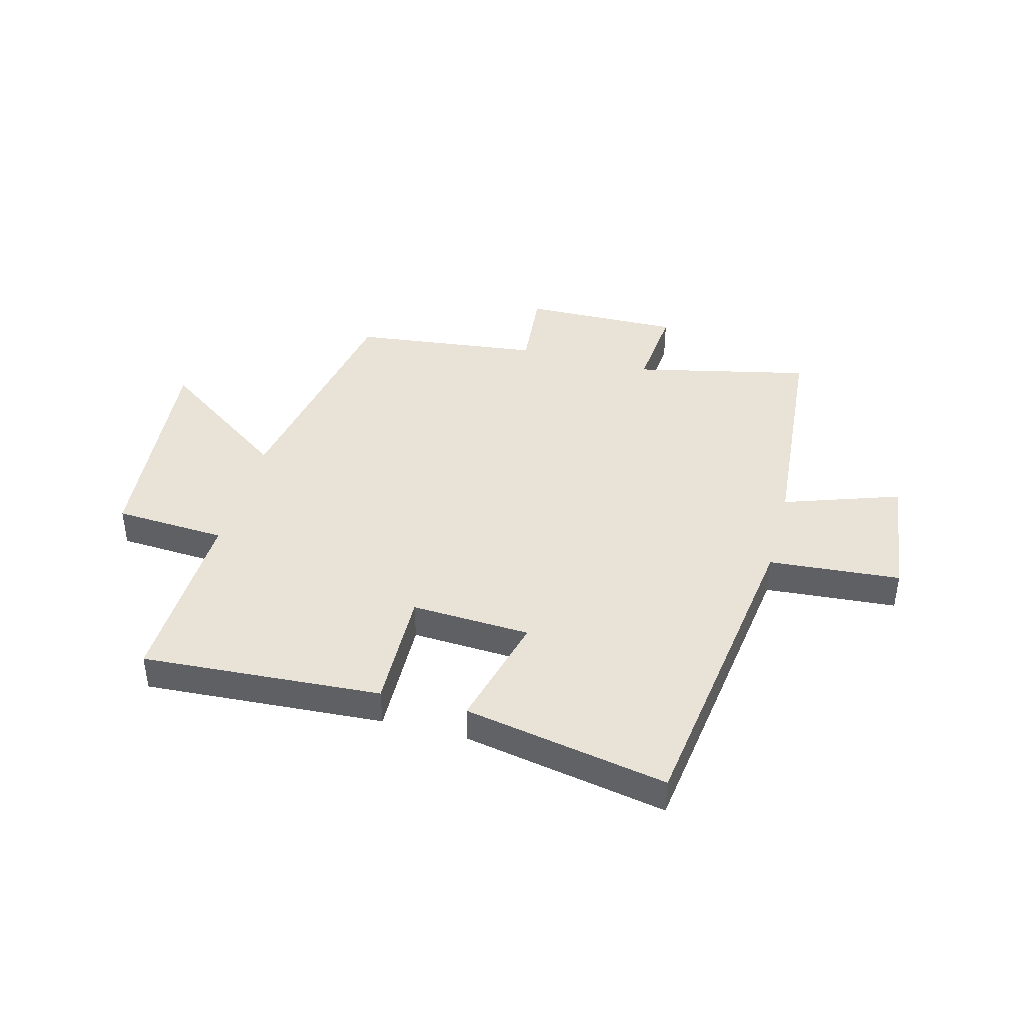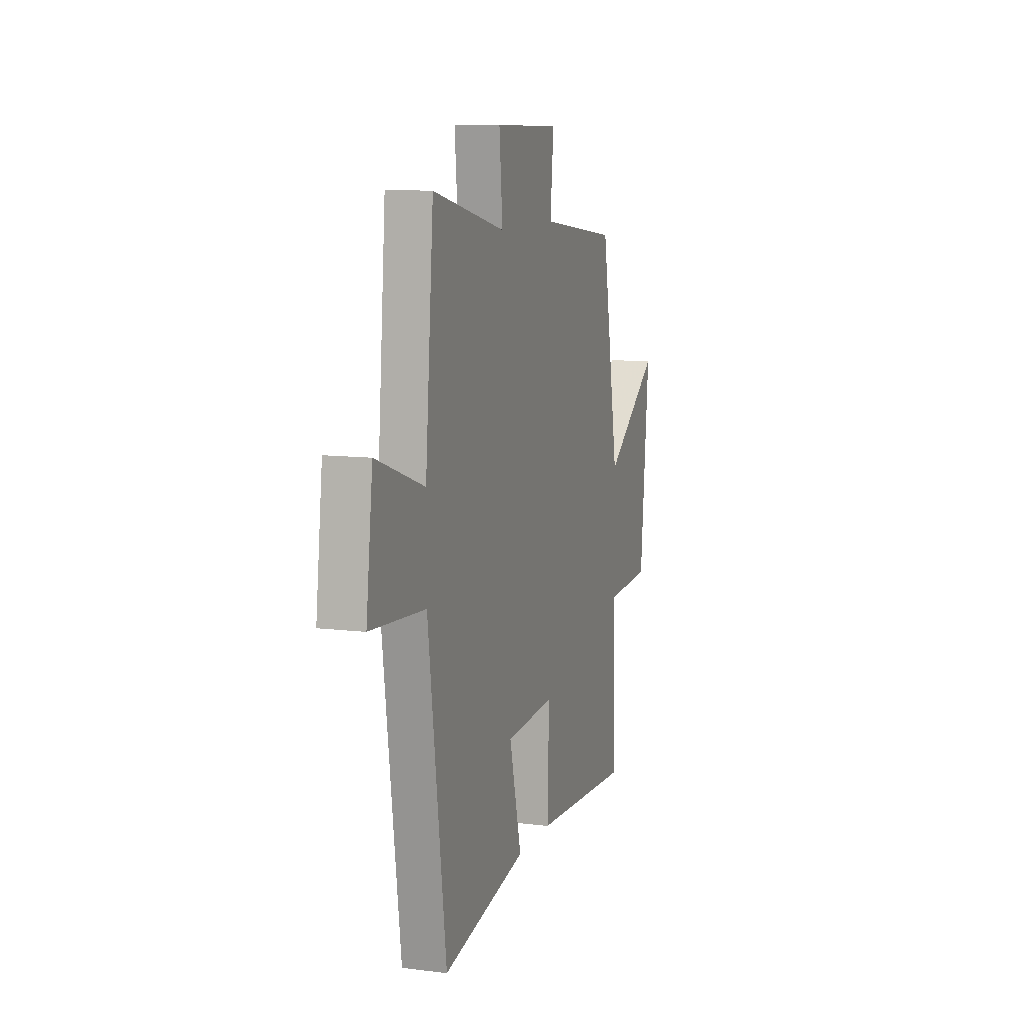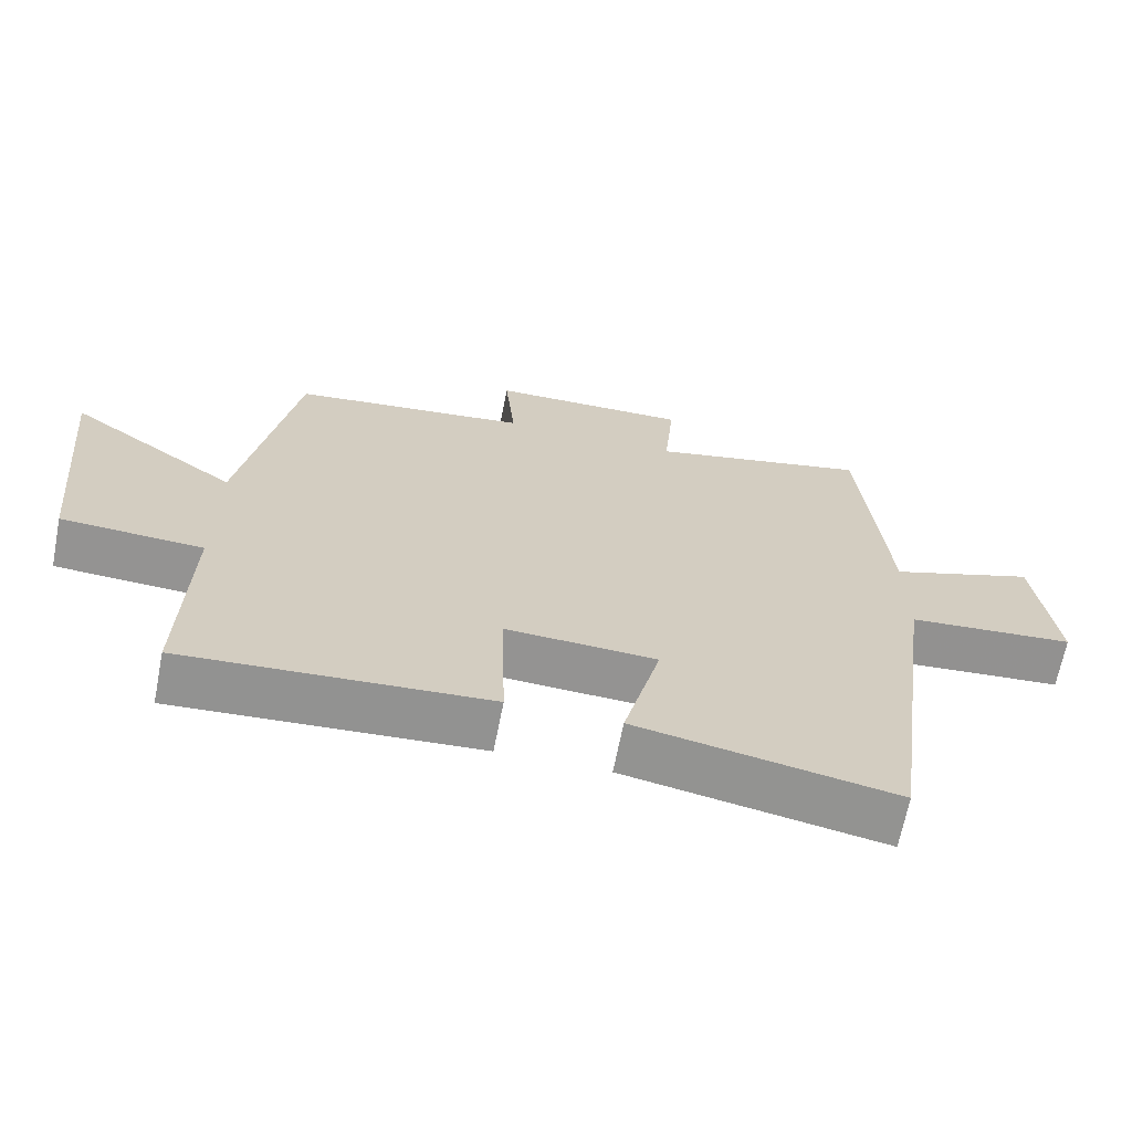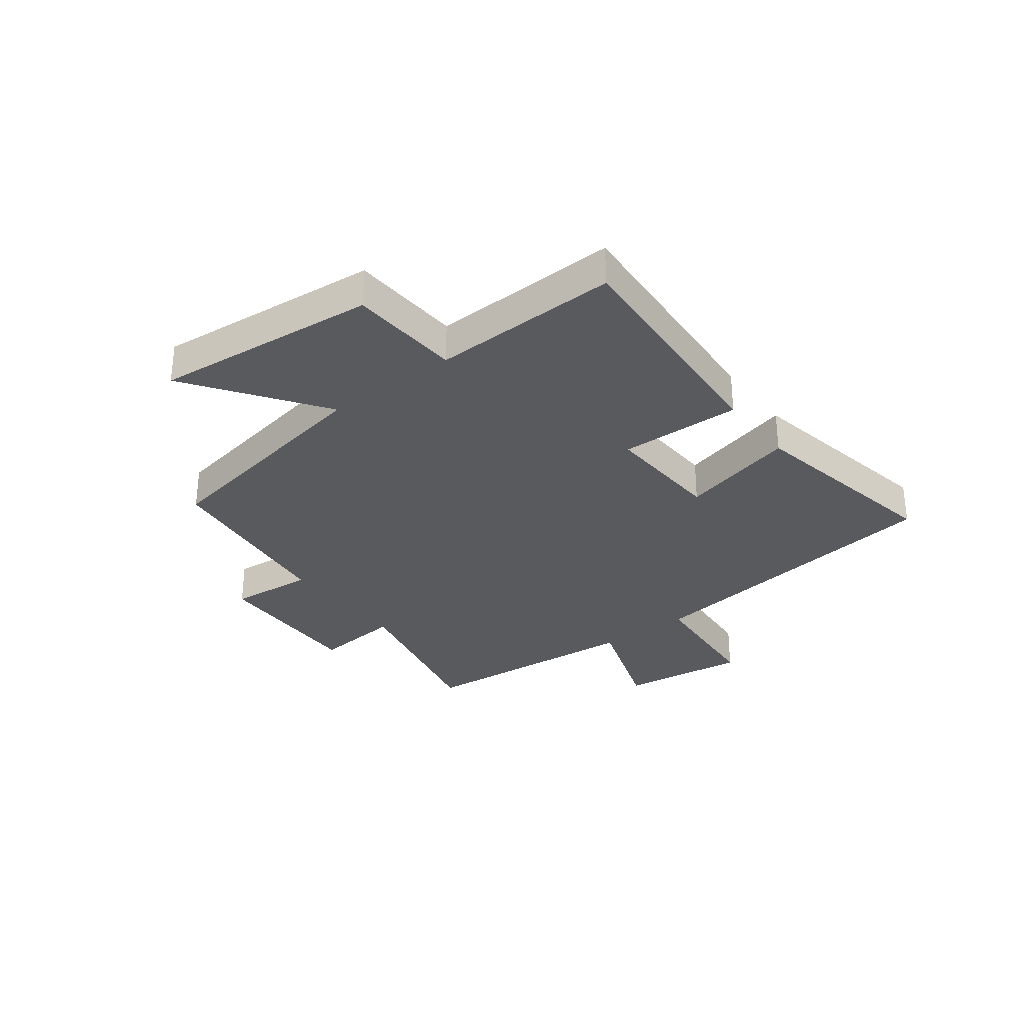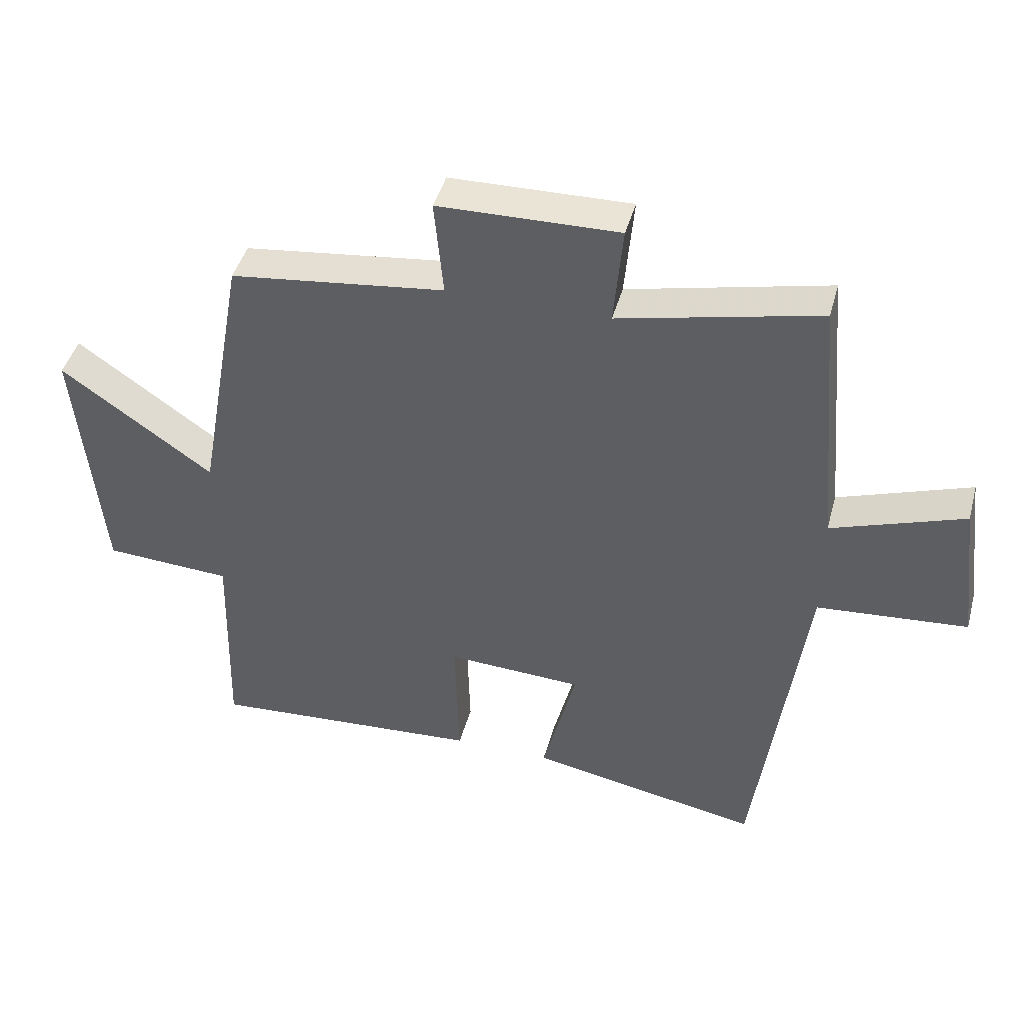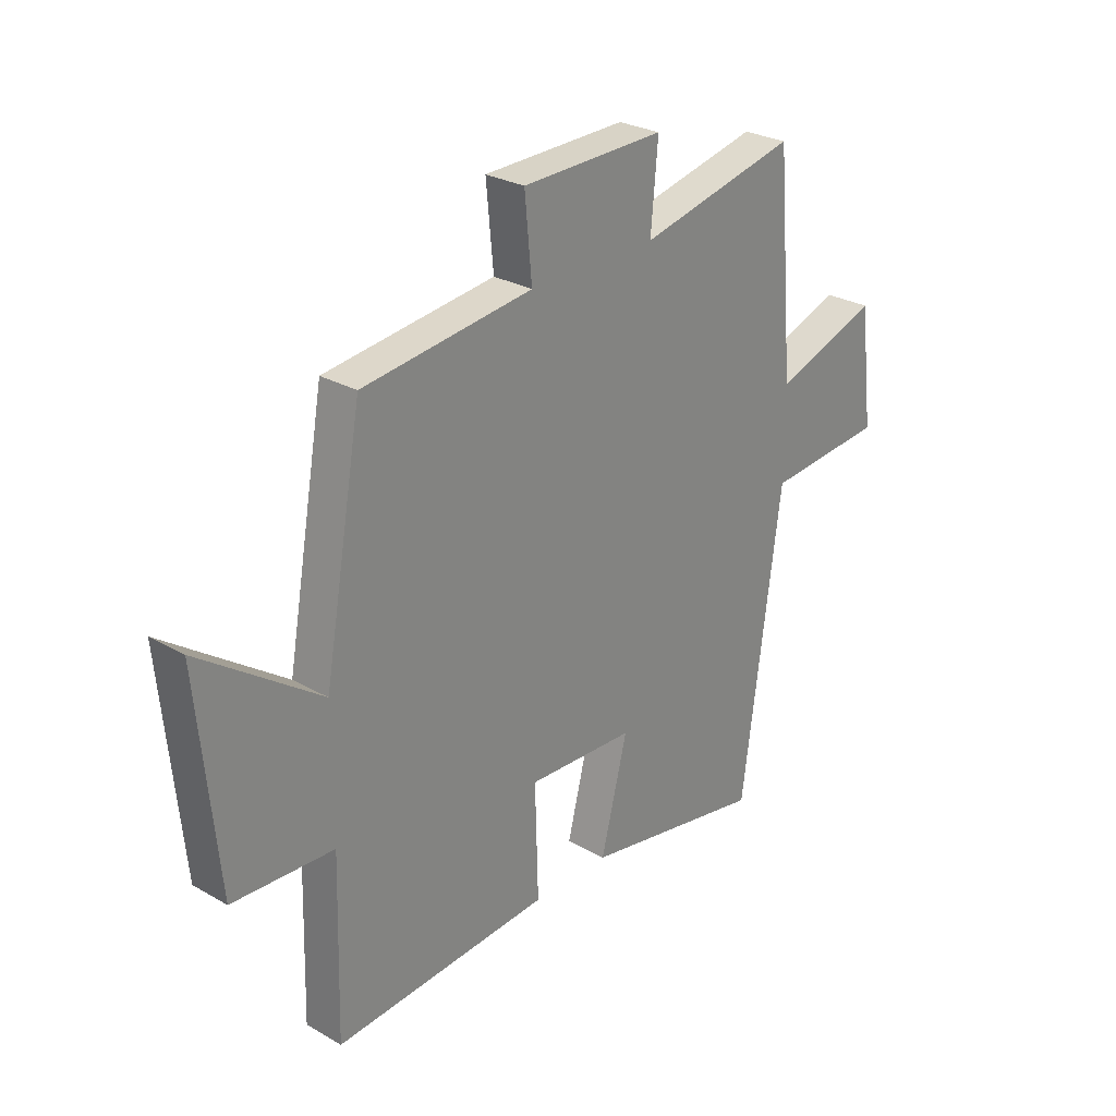
<metadata>
{"format":"obj","ext":"obj","renderer":"f3d","projection":"perspective","resolution":1024,"background":"white","views":[{"elev":41.7,"azim":-165.0,"up":"+Y"},{"elev":10.2,"azim":-72.4,"up":"+Z"},{"elev":-66.7,"azim":168.9,"up":"+Z"},{"elev":-31.2,"azim":127.3,"up":"+Y"},{"elev":43.8,"azim":-165.0,"up":"+Z"},{"elev":27.4,"azim":131.4,"up":"+Z"}]}
</metadata>
<code>
v 0.425 0.07 0.46
v 0.5 0.07 0.042
v 0.735 0.07 0.207
v 0.697 0.07 -0.187
v 0.5 0.07 -0.198
v 0.509 0.07 -0.528
v 0.087 0.07 -0.5
v 0.093 0.07 -0.285
v -0.117 0.07 -0.295
v -0.065 0.07 -0.5
v -0.424 0.07 -0.567
v -0.5 0.07 -0.005
v -0.732 0.07 0.014
v -0.704 0.07 0.238
v -0.5 0.07 0.167
v -0.465 0.07 0.57
v -0.156 0.07 0.5
v -0.17 0.07 0.655
v 0.108 0.07 0.649
v 0.094 0.07 0.5
v 0.425 0 0.46
v 0.5 0 0.042
v 0.735 0 0.207
v 0.697 0 -0.187
v 0.5 0 -0.198
v 0.509 0 -0.528
v 0.087 0 -0.5
v 0.093 0 -0.285
v -0.117 0 -0.295
v -0.065 0 -0.5
v -0.424 0 -0.567
v -0.5 0 -0.005
v -0.732 0 0.014
v -0.704 0 0.238
v -0.5 0 0.167
v -0.465 0 0.57
v -0.156 0 0.5
v -0.17 0 0.655
v 0.108 0 0.649
v 0.094 0 0.5
f 17 18 19 20
f 17 20 1 2
f 15 16 17 2
f 12 13 14 15
f 12 15 2
f 9 10 11 12
f 8 9 12 2
f 5 6 7 8
f 5 8 2 3
f 3 4 5
f 40 39 38 37
f 22 21 40 37
f 22 37 36 35
f 35 34 33 32
f 22 35 32
f 32 31 30 29
f 22 32 29 28
f 28 27 26 25
f 23 22 28 25
f 25 24 23
f 1 21 22 2
f 2 22 23 3
f 3 23 24 4
f 4 24 25 5
f 5 25 26 6
f 6 26 27 7
f 7 27 28 8
f 8 28 29 9
f 9 29 30 10
f 10 30 31 11
f 11 31 32 12
f 12 32 33 13
f 13 33 34 14
f 14 34 35 15
f 15 35 36 16
f 16 36 37 17
f 17 37 38 18
f 18 38 39 19
f 19 39 40 20
f 20 40 21 1

</code>
